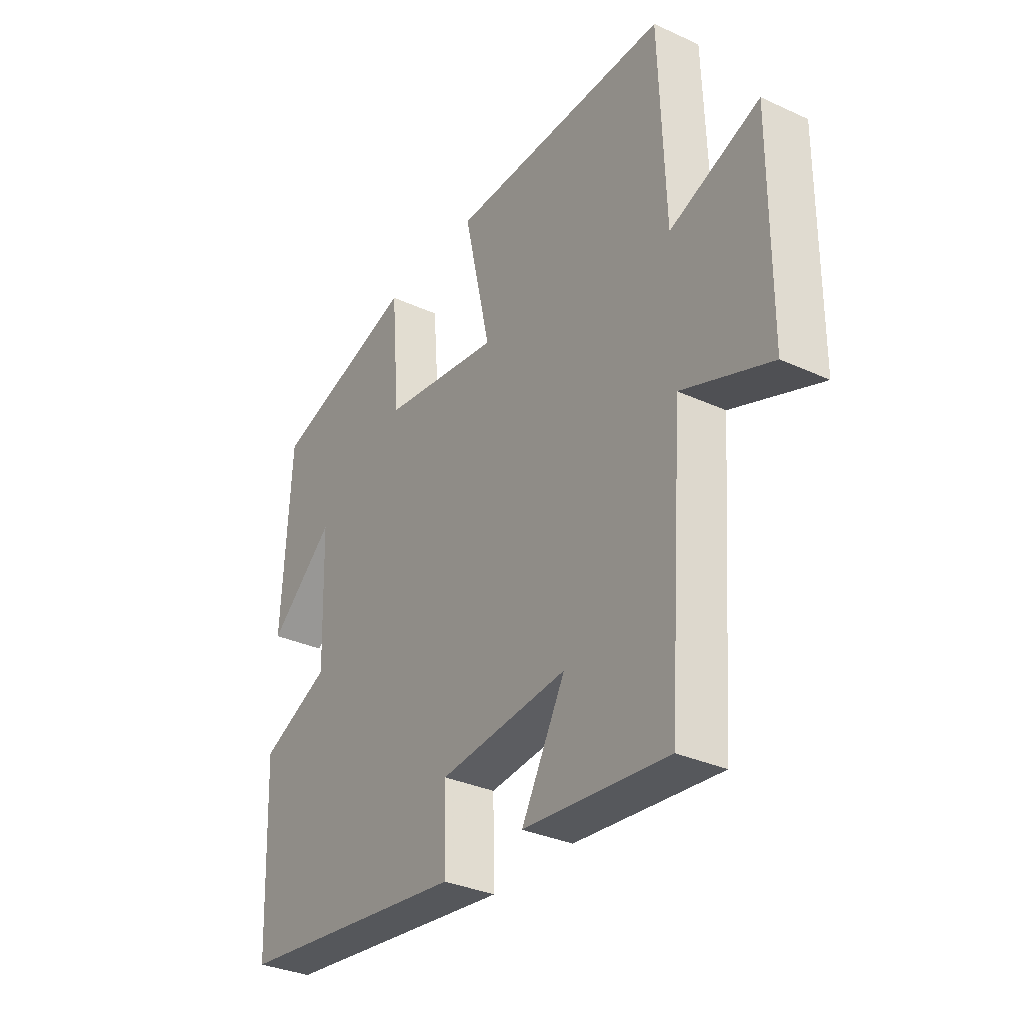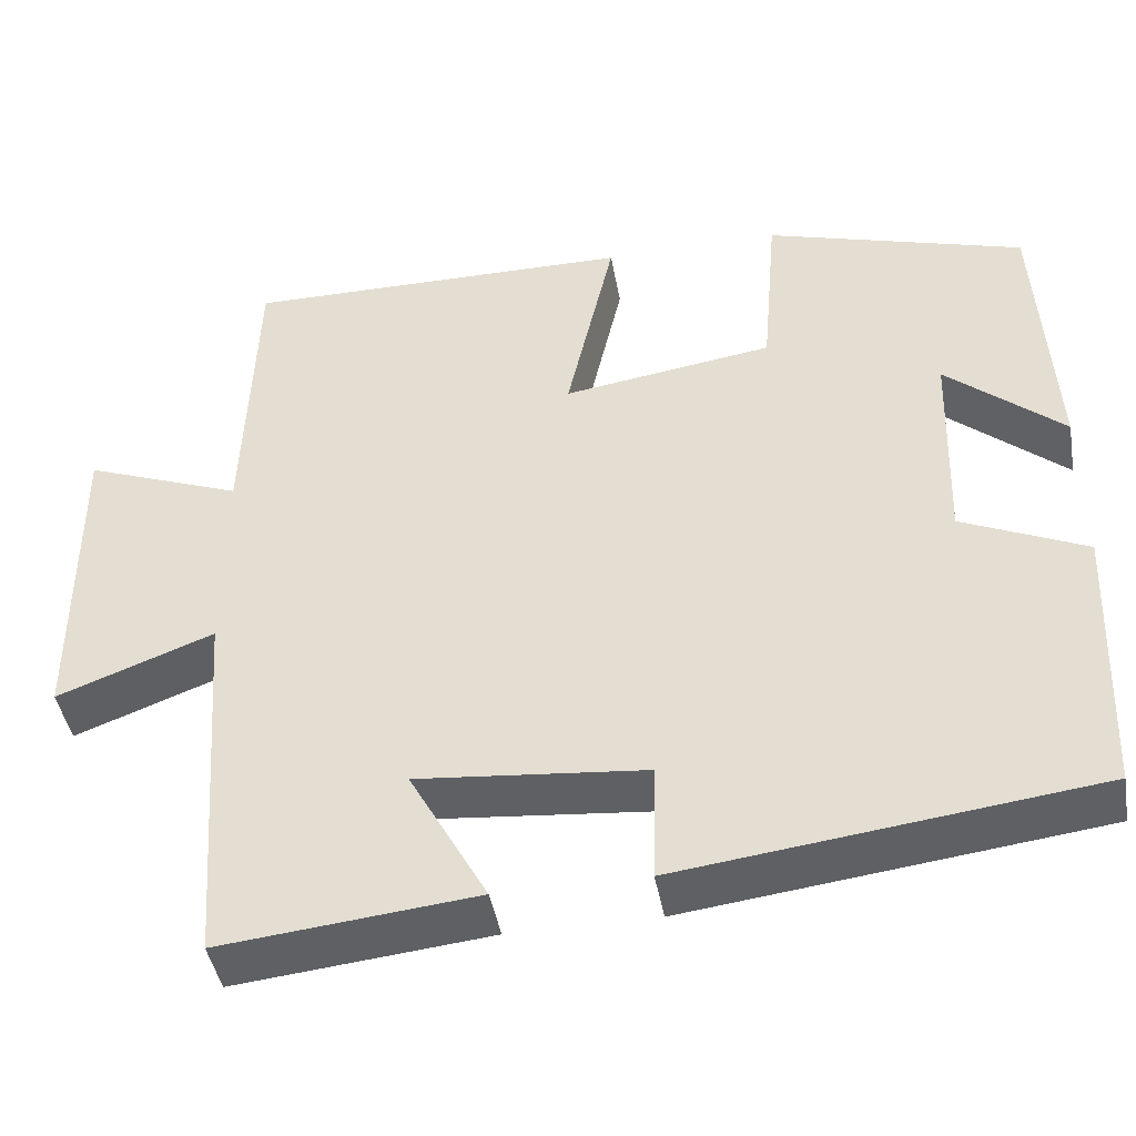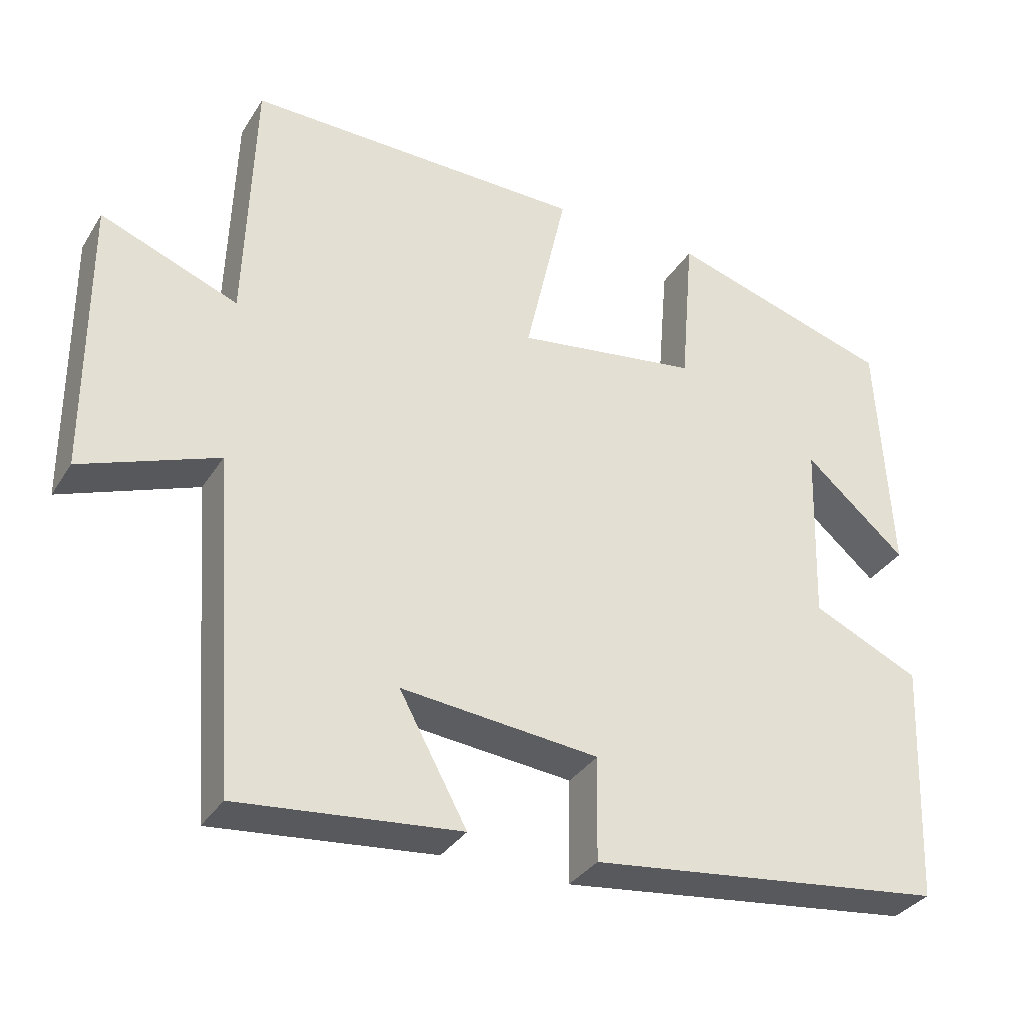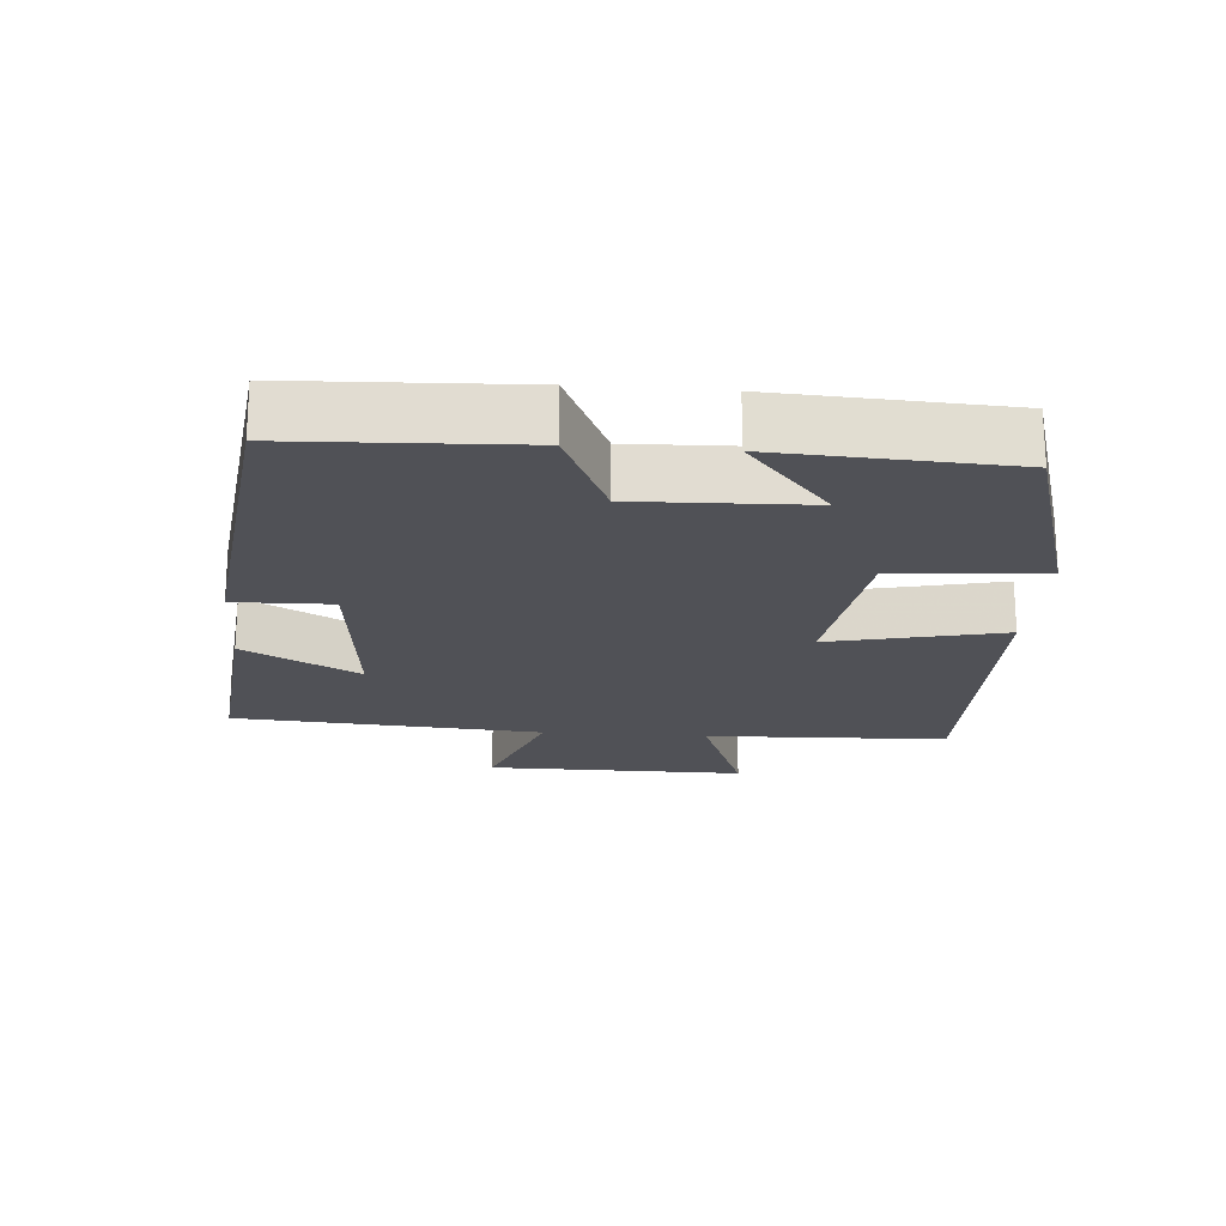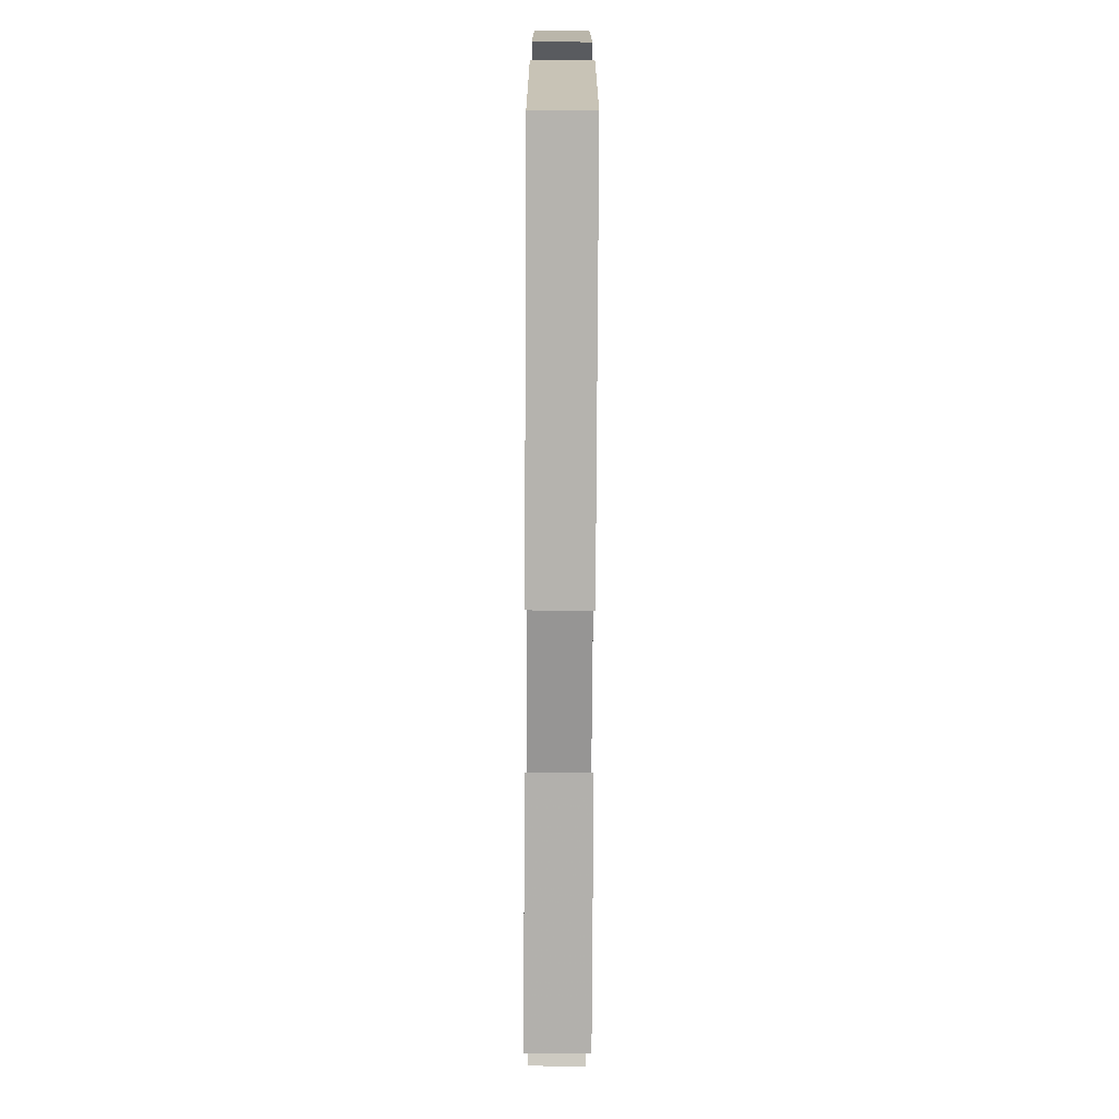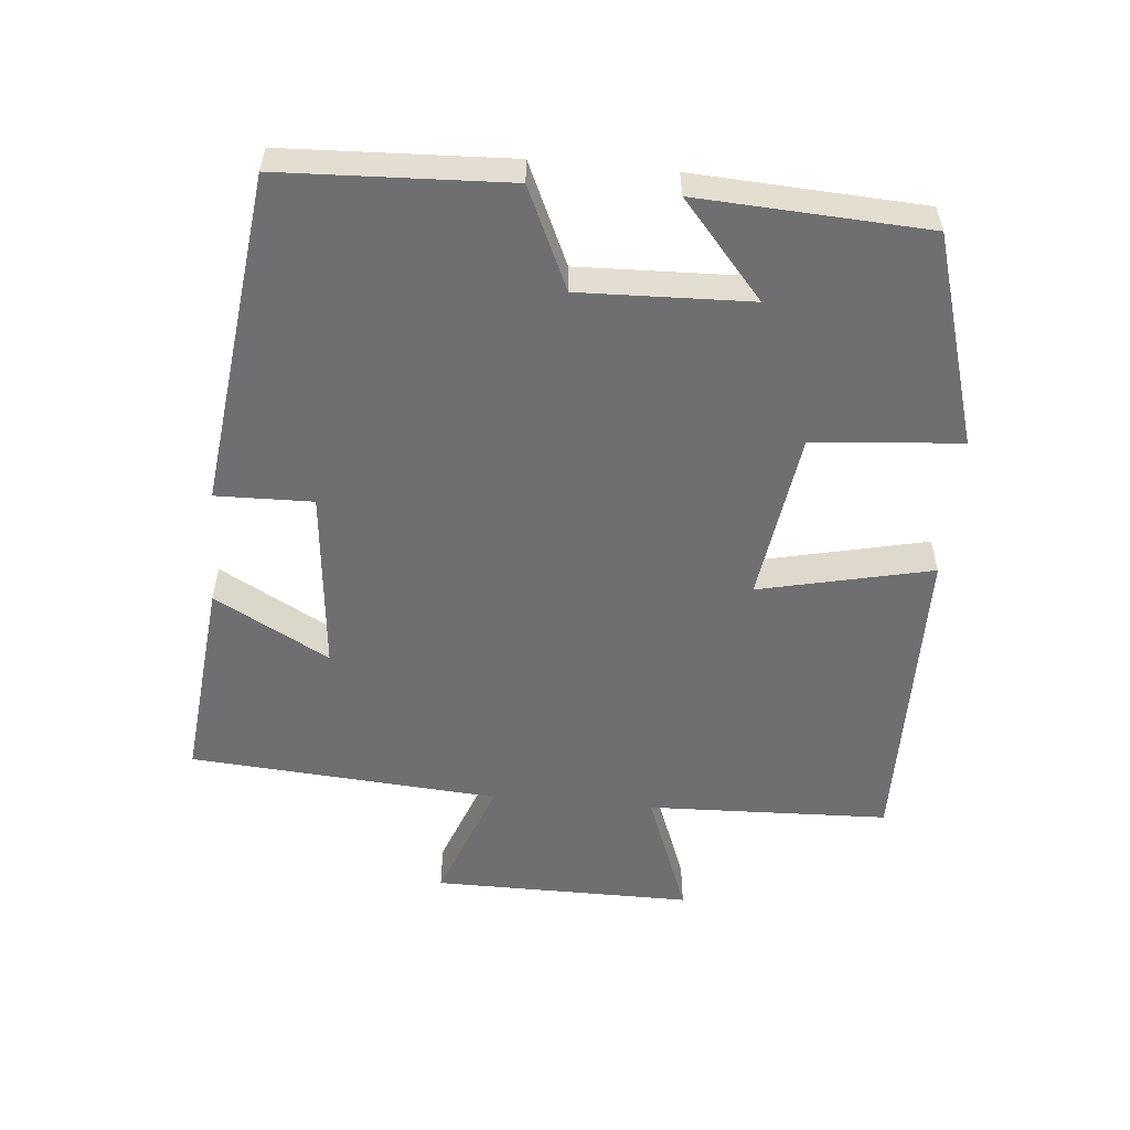
<metadata>
{"format":"obj","ext":"obj","renderer":"f3d","projection":"perspective","resolution":1024,"background":"white","views":[{"elev":-32.8,"azim":57.6,"up":"+Z"},{"elev":-44.2,"azim":-169.9,"up":"+Z"},{"elev":-33.8,"azim":152.3,"up":"+Z"},{"elev":-20.4,"azim":-94.4,"up":"+Y"},{"elev":-73.1,"azim":-90.3,"up":"+Z"},{"elev":-54.7,"azim":-95.2,"up":"+Y"}]}
</metadata>
<code>
v 0.467 0.07 -0.53
v 0.169 0.07 -0.5
v 0.26 0.07 -0.334
v -0.006 0.07 -0.36
v -0.003 0.07 -0.5
v -0.486 0.07 -0.441
v -0.5 0.07 -0.115
v -0.355 0.07 -0.049
v -0.363 0.07 0.197
v -0.5 0.07 0.079
v -0.482 0.07 0.409
v -0.178 0.07 0.5
v -0.16 0.07 0.286
v 0.086 0.07 0.25
v 0.03 0.07 0.5
v 0.488 0.07 0.505
v 0.5 0.07 0.154
v 0.685 0.07 0.225
v 0.683 0.07 -0.151
v 0.5 0.07 -0.082
v 0.467 0 -0.53
v 0.169 0 -0.5
v 0.26 0 -0.334
v -0.006 0 -0.36
v -0.003 0 -0.5
v -0.486 0 -0.441
v -0.5 0 -0.115
v -0.355 0 -0.049
v -0.363 0 0.197
v -0.5 0 0.079
v -0.482 0 0.409
v -0.178 0 0.5
v -0.16 0 0.286
v 0.086 0 0.25
v 0.03 0 0.5
v 0.488 0 0.505
v 0.5 0 0.154
v 0.685 0 0.225
v 0.683 0 -0.151
v 0.5 0 -0.082
f 17 18 19 20
f 14 15 16 17
f 13 14 17 20
f 11 12 13
f 9 10 11
f 9 11 13 20
f 5 6 7 8
f 4 5 8 9
f 3 4 9 20
f 1 2 3 20
f 40 39 38 37
f 37 36 35 34
f 40 37 34 33
f 33 32 31
f 31 30 29
f 40 33 31 29
f 28 27 26 25
f 29 28 25 24
f 40 29 24 23
f 40 23 22 21
f 1 21 22 2
f 2 22 23 3
f 3 23 24 4
f 4 24 25 5
f 5 25 26 6
f 6 26 27 7
f 7 27 28 8
f 8 28 29 9
f 9 29 30 10
f 10 30 31 11
f 11 31 32 12
f 12 32 33 13
f 13 33 34 14
f 14 34 35 15
f 15 35 36 16
f 16 36 37 17
f 17 37 38 18
f 18 38 39 19
f 19 39 40 20
f 20 40 21 1

</code>
